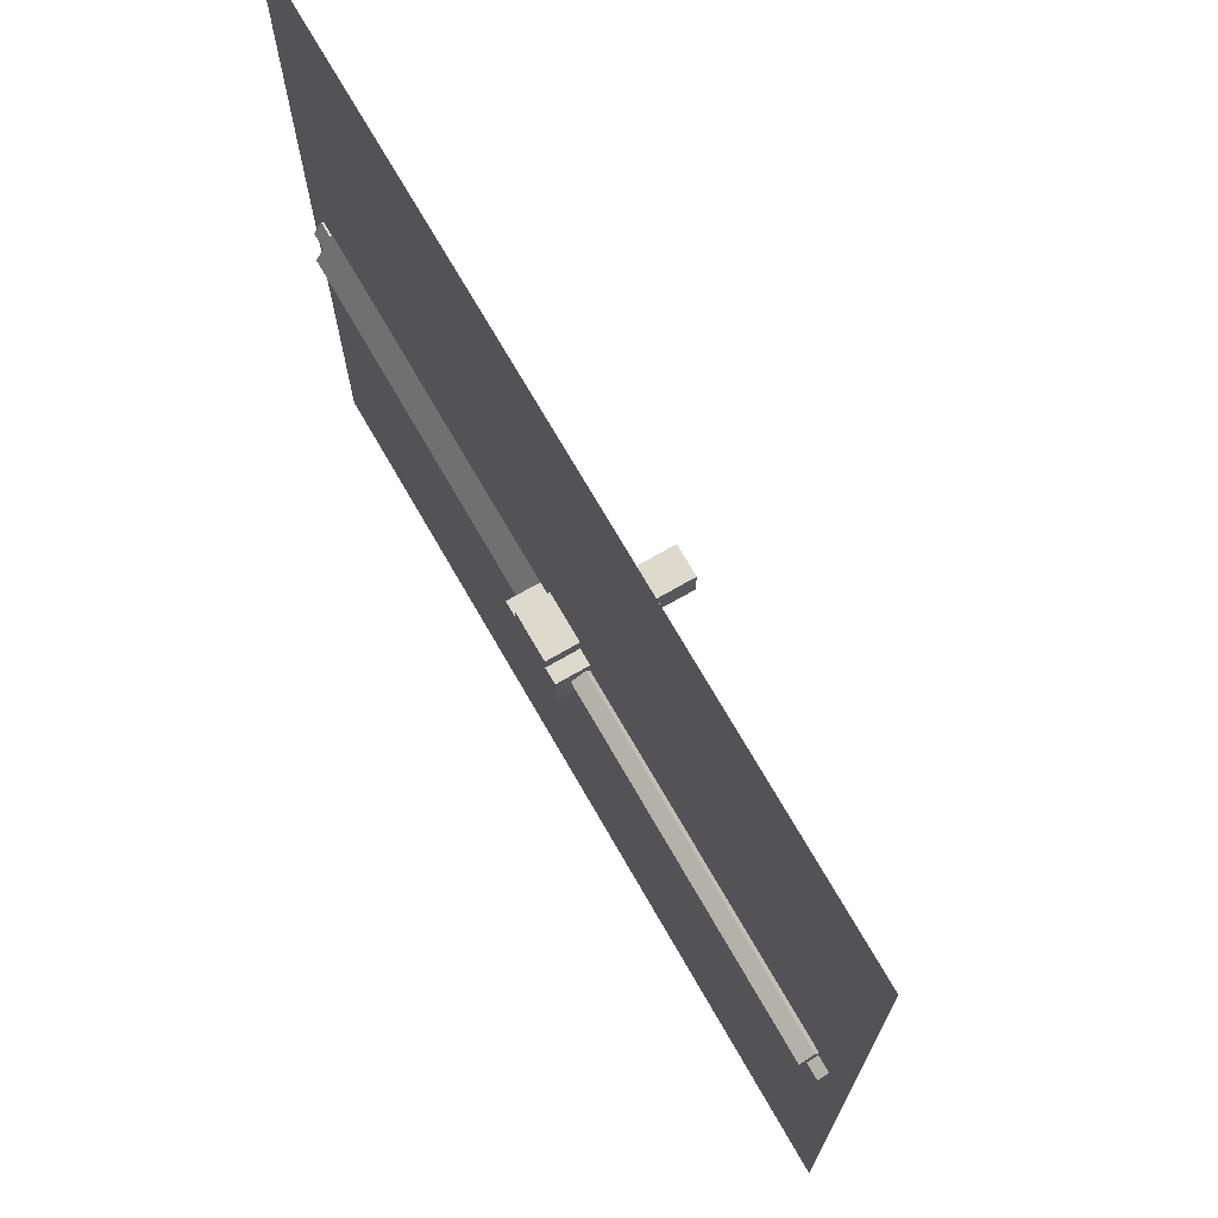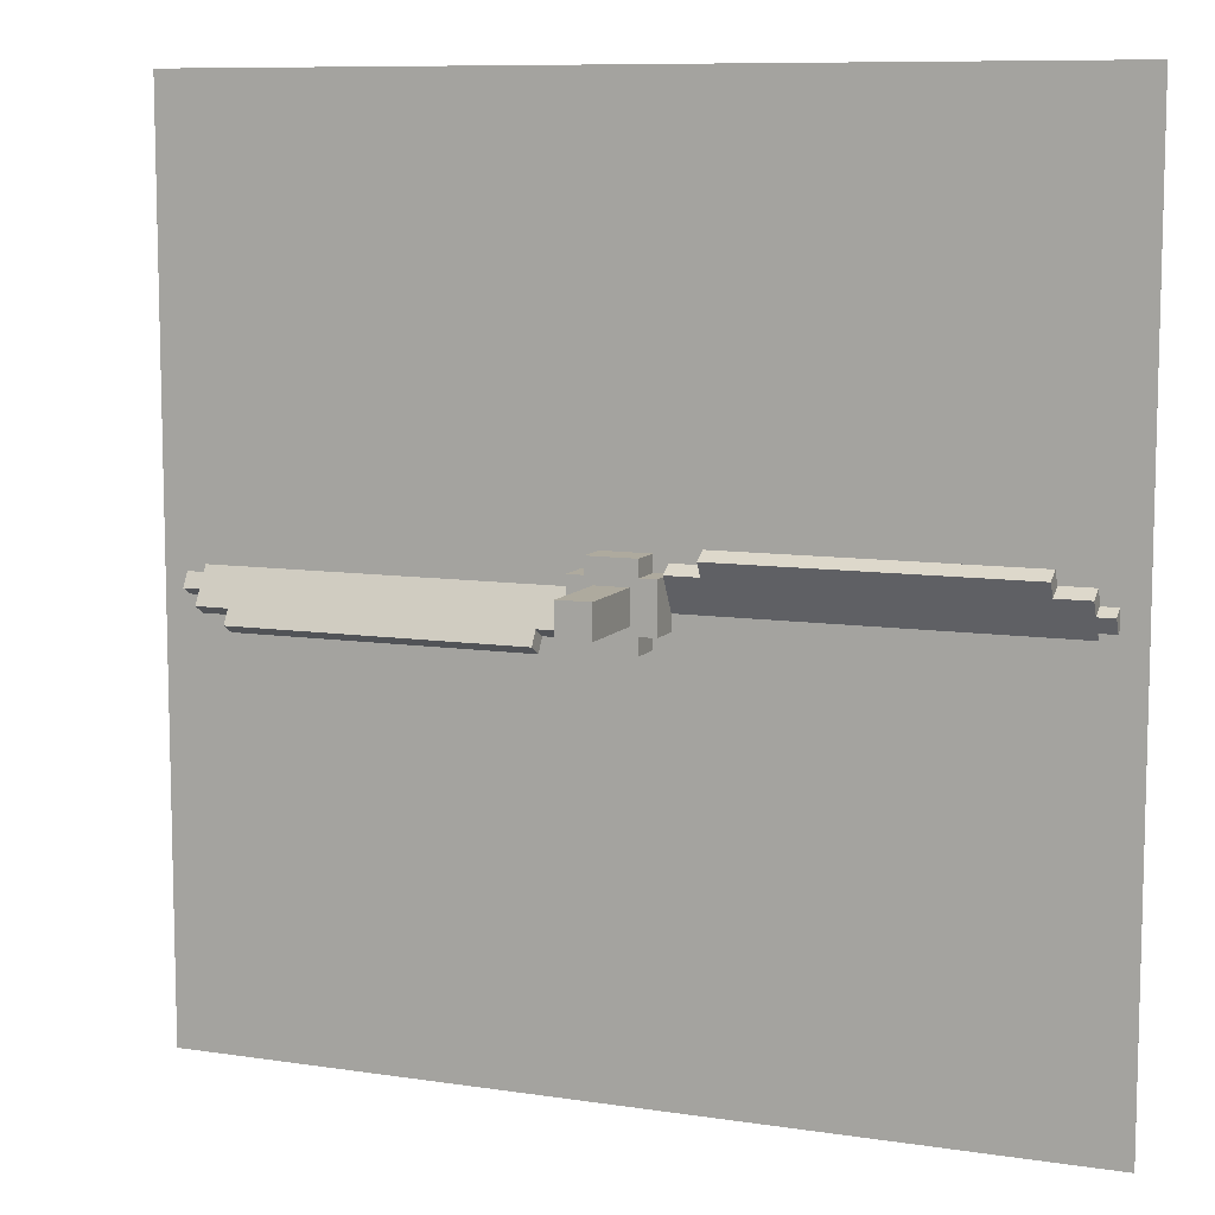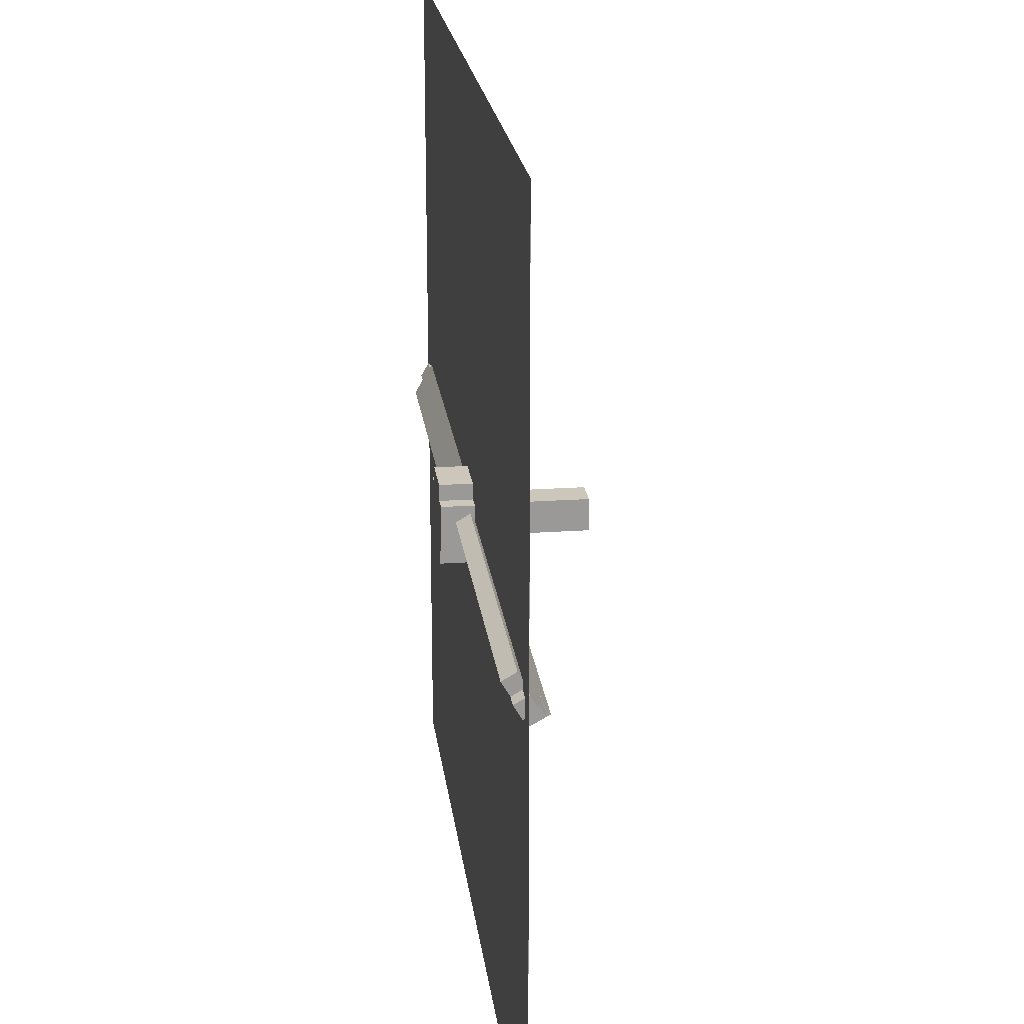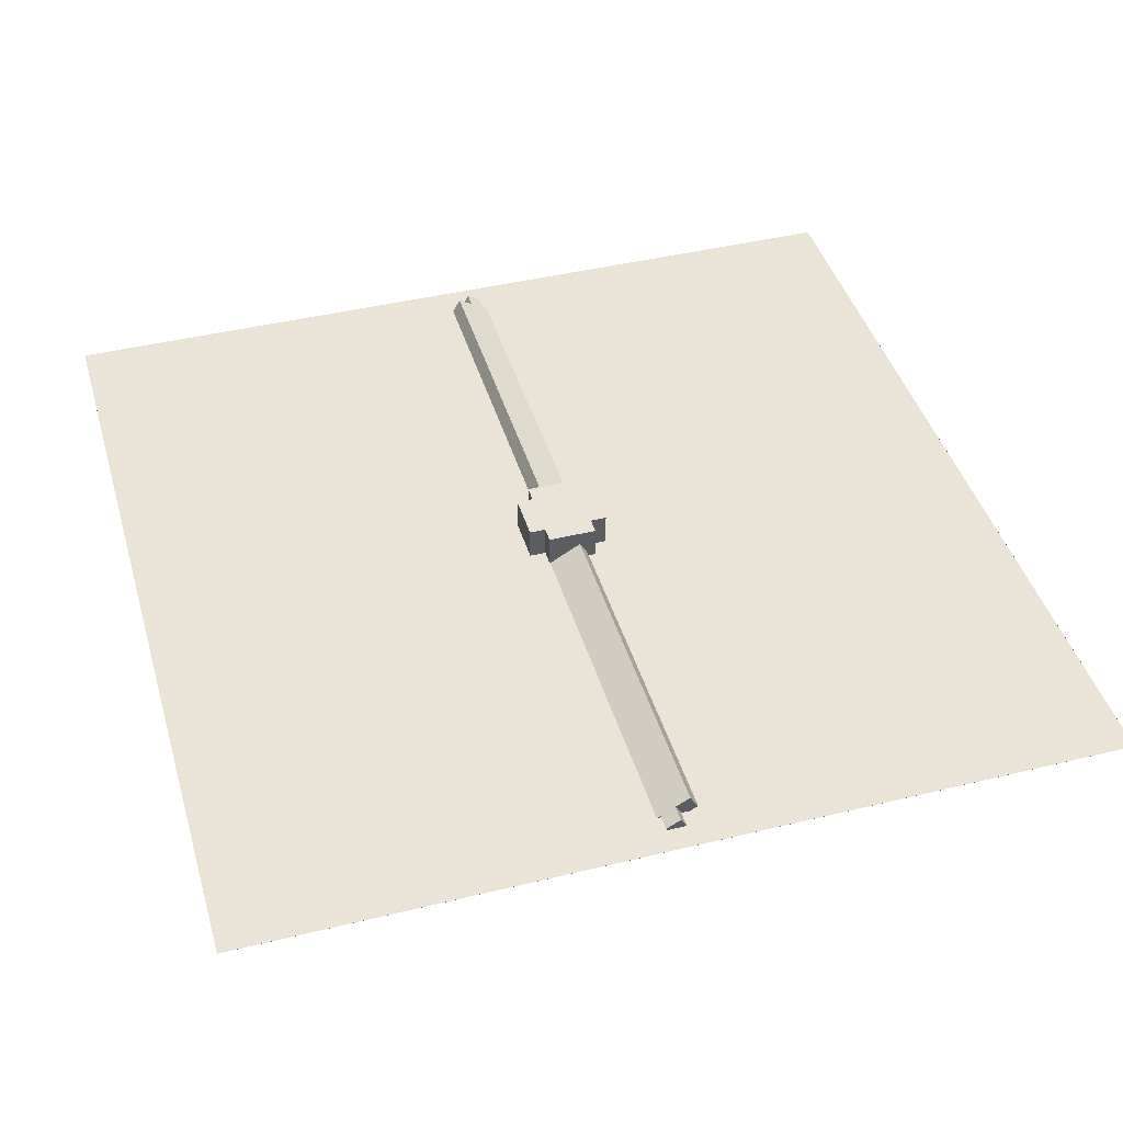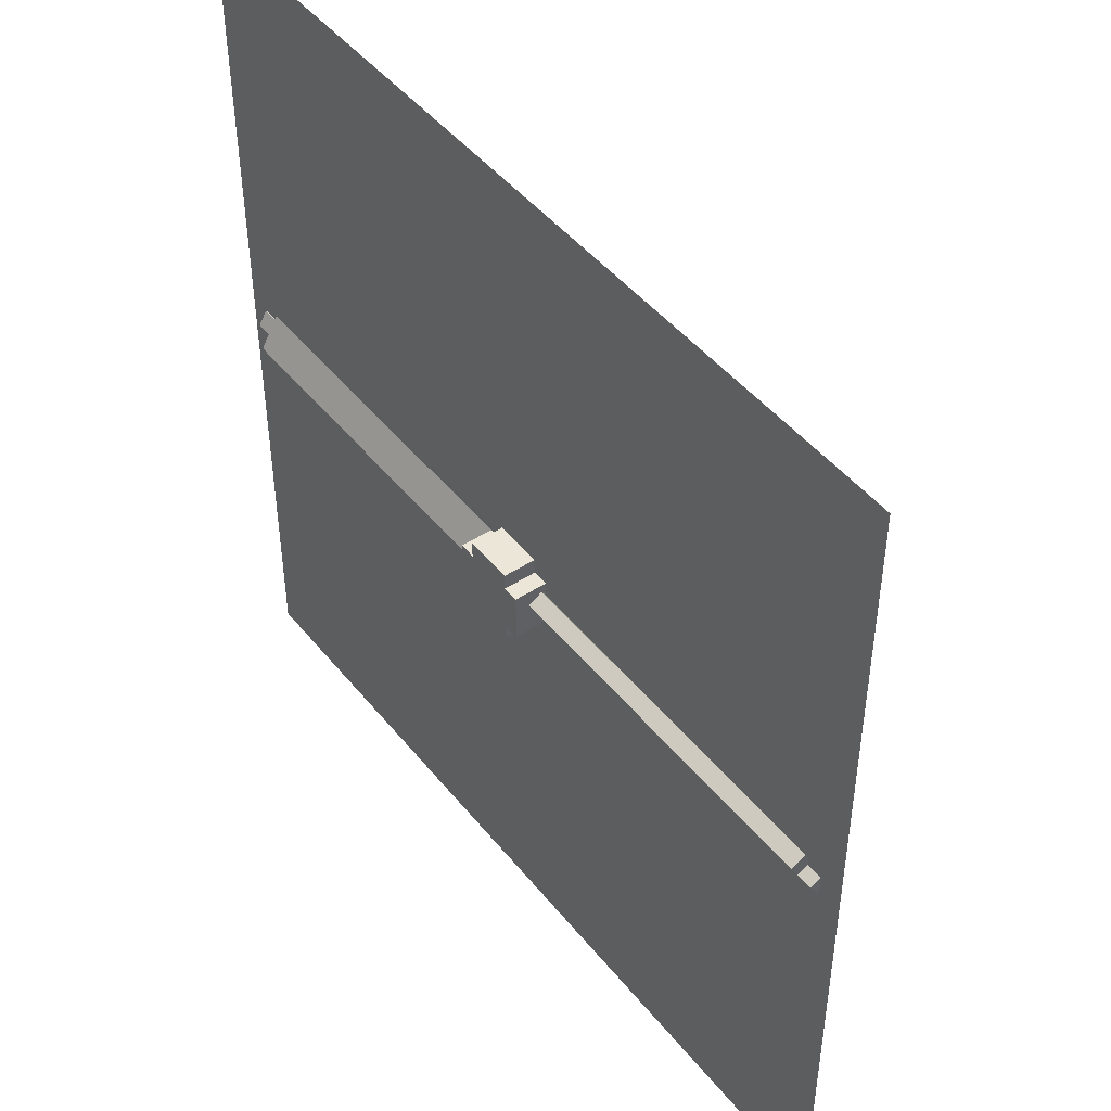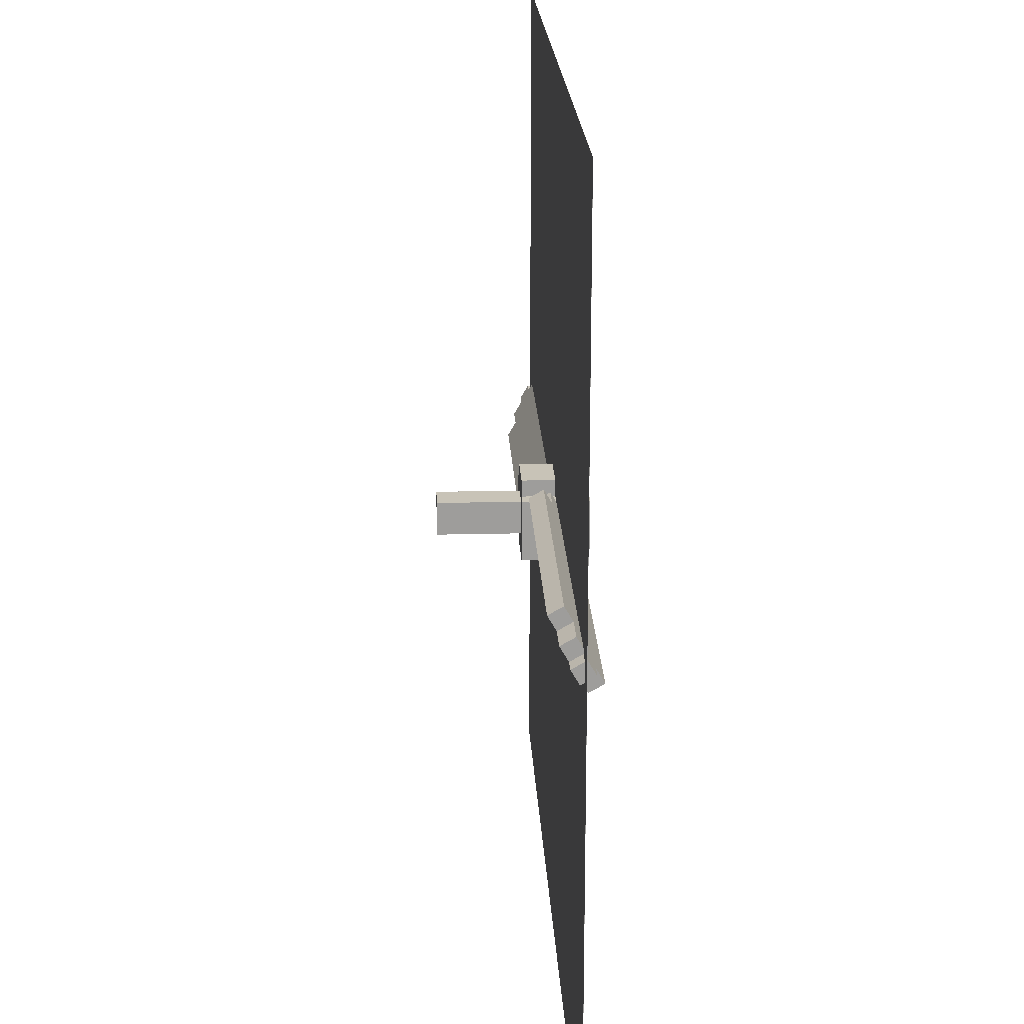
<metadata>
{"format":"obj","ext":"obj","renderer":"f3d","projection":"perspective","resolution":1024,"background":"white","views":[{"elev":71.9,"azim":60.1,"up":"+Y"},{"elev":9.2,"azim":-158.1,"up":"+Y"},{"elev":21.4,"azim":82.9,"up":"+Y"},{"elev":43.1,"azim":-106.1,"up":"+Z"},{"elev":46.5,"azim":53.5,"up":"+Y"},{"elev":19.8,"azim":-92.6,"up":"+Y"}]}
</metadata>
<code>
o propellerlarge2blade
v -0.1562 0.09375 0.25
v 0.1562 0.09375 0.25
v 0.1562 0.09375 0
v -0.1562 0.09375 0
v -0.1562 -0.09375 0
v 0.1562 -0.09375 0
v 0.1562 -0.09375 0.25
v -0.1562 -0.09375 0.25
v -0.09375 -0.1562 0
v 0.09375 -0.1562 0
v 0.09375 -0.1562 0.25
v -0.09375 -0.1562 0.25
v 0.09375 -0.09375 0.25
v -0.09375 -0.09375 0.25
v -0.09375 -0.09375 0
v 0.09375 -0.09375 0
v -0.09375 0.1562 0.25
v 0.09375 0.1562 0.25
v 0.09375 0.1562 0
v -0.09375 0.1562 0
v -0.09375 0.09375 0.25
v 0.09375 0.09375 0.25
v 0.09375 0.09375 0
v -0.09375 0.09375 0
v -0.0625 0.0625 0
v 0.0625 0.0625 0
v 0.0625 0.0625 -0.3125
v -0.0625 0.0625 -0.3125
v -0.0625 -0.0625 -0.3125
v 0.0625 -0.0625 -0.3125
v 0.0625 -0.0625 0
v -0.0625 -0.0625 0
v -0.2812 0.154 0.01675
v -1.406 0.154 0.01675
v -1.406 0.1853 0.07087
v -0.2812 0.1853 0.07087
v -1.406 0.1311 0.1021
v -0.2812 0.1311 0.1021
v -0.2812 0.09988 0.048
v -1.406 0.09988 0.048
v -0.1562 -0.03125 0.1959
v -1.531 -0.03125 0.1959
v -1.531 -0.0625 0.1417
v -0.1562 -0.0625 0.1417
v -0.1562 0.09988 0.048
v -1.531 0.09988 0.048
v -1.531 0.1311 0.1021
v -0.1562 0.1311 0.1021
v 0.1562 0.03125 0.1959
v 1.531 0.03125 0.1959
v 1.531 0.0625 0.1417
v 0.1562 0.0625 0.1417
v 0.1562 -0.09988 0.048
v 1.531 -0.09988 0.048
v 1.531 -0.1311 0.1021
v 0.1562 -0.1311 0.1021
v 0.2812 -0.154 0.01675
v 1.406 -0.154 0.01675
v 1.406 -0.1853 0.07087
v 0.2812 -0.1853 0.07087
v 1.406 -0.1311 0.1021
v 0.2812 -0.1311 0.1021
v 0.2812 -0.09988 0.048
v 1.406 -0.09988 0.048
v 1.531 -0.02288 0.1646
v 1.594 -0.02288 0.1646
v 1.594 0.008373 0.1105
v 1.531 0.008373 0.1105
v 1.531 -0.04575 0.07925
v 1.594 -0.04575 0.07925
v 1.594 -0.077 0.1334
v 1.531 -0.077 0.1334
v -1.531 0.02288 0.1646
v -1.594 0.02288 0.1646
v -1.594 -0.008373 0.1105
v -1.531 -0.008373 0.1105
v -1.531 0.04575 0.07925
v -1.594 0.04575 0.07925
v -1.594 0.077 0.1334
v -1.531 0.077 0.1334
f 1 2 3 4
f 5 6 7 8
f 2 1 8 7
f 4 3 6 5
f 3 2 7 6
f 1 4 5 8
f 9 10 11 12
f 13 14 12 11
f 15 16 10 9
f 16 13 11 10
f 14 15 9 12
f 17 18 19 20
f 18 17 21 22
f 20 19 23 24
f 19 18 22 23
f 17 20 24 21
f 25 26 27 28
f 29 30 31 32
f 28 27 30 29
f 27 26 31 30
f 25 28 29 32
f 33 34 35 36
f 37 38 36 35
f 39 40 34 33
f 40 37 35 34
f 38 39 33 36
f 41 42 43 44
f 45 46 47 48
f 42 41 48 47
f 44 43 46 45
f 43 42 47 46
f 49 50 51 52
f 53 54 55 56
f 50 49 56 55
f 52 51 54 53
f 51 50 55 54
f 57 58 59 60
f 61 62 60 59
f 63 64 58 57
f 64 61 59 58
f 62 63 57 60
f 65 66 67 68
f 69 70 71 72
f 66 65 72 71
f 68 67 70 69
f 67 66 71 70
f 73 74 75 76
f 77 78 79 80
f 74 73 80 79
f 76 75 78 77
f 75 74 79 78
o #translucent_2bladel_mblur
v 1.688 1.688 0.1253
v 1.688 -1.688 0.125
v -1.688 -1.688 0.125
v -1.688 1.688 0.125
v 1.688 1.688 0.125
v 1.688 -1.688 0.1253
v -1.688 -1.688 0.1253
v -1.688 1.688 0.1253
f 82 83 84 85
f 86 82 85 81
f 87 86 81 88
f 83 87 88 84
f 88 81 85 84
f 83 82 86 87

</code>
